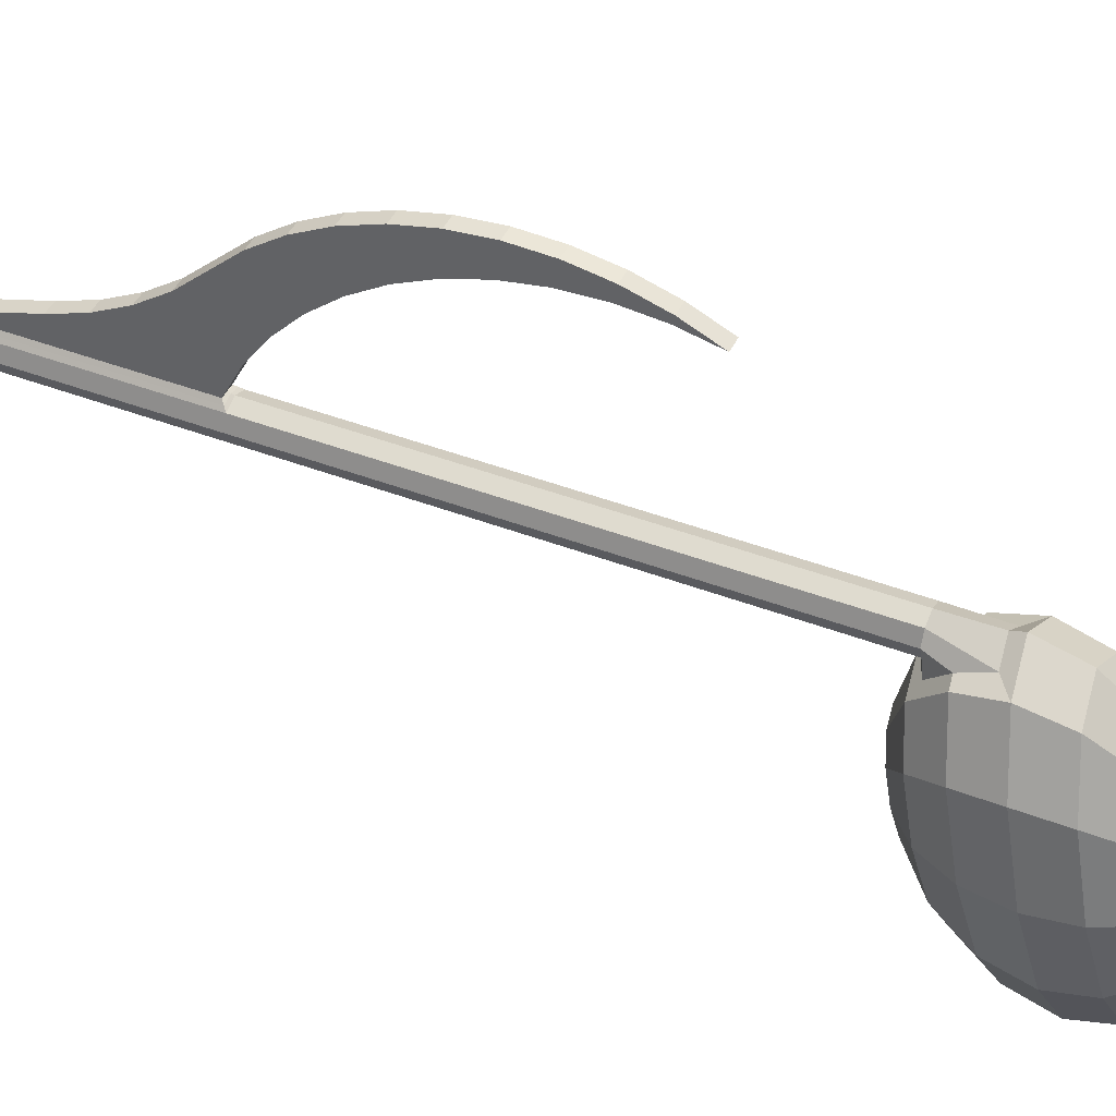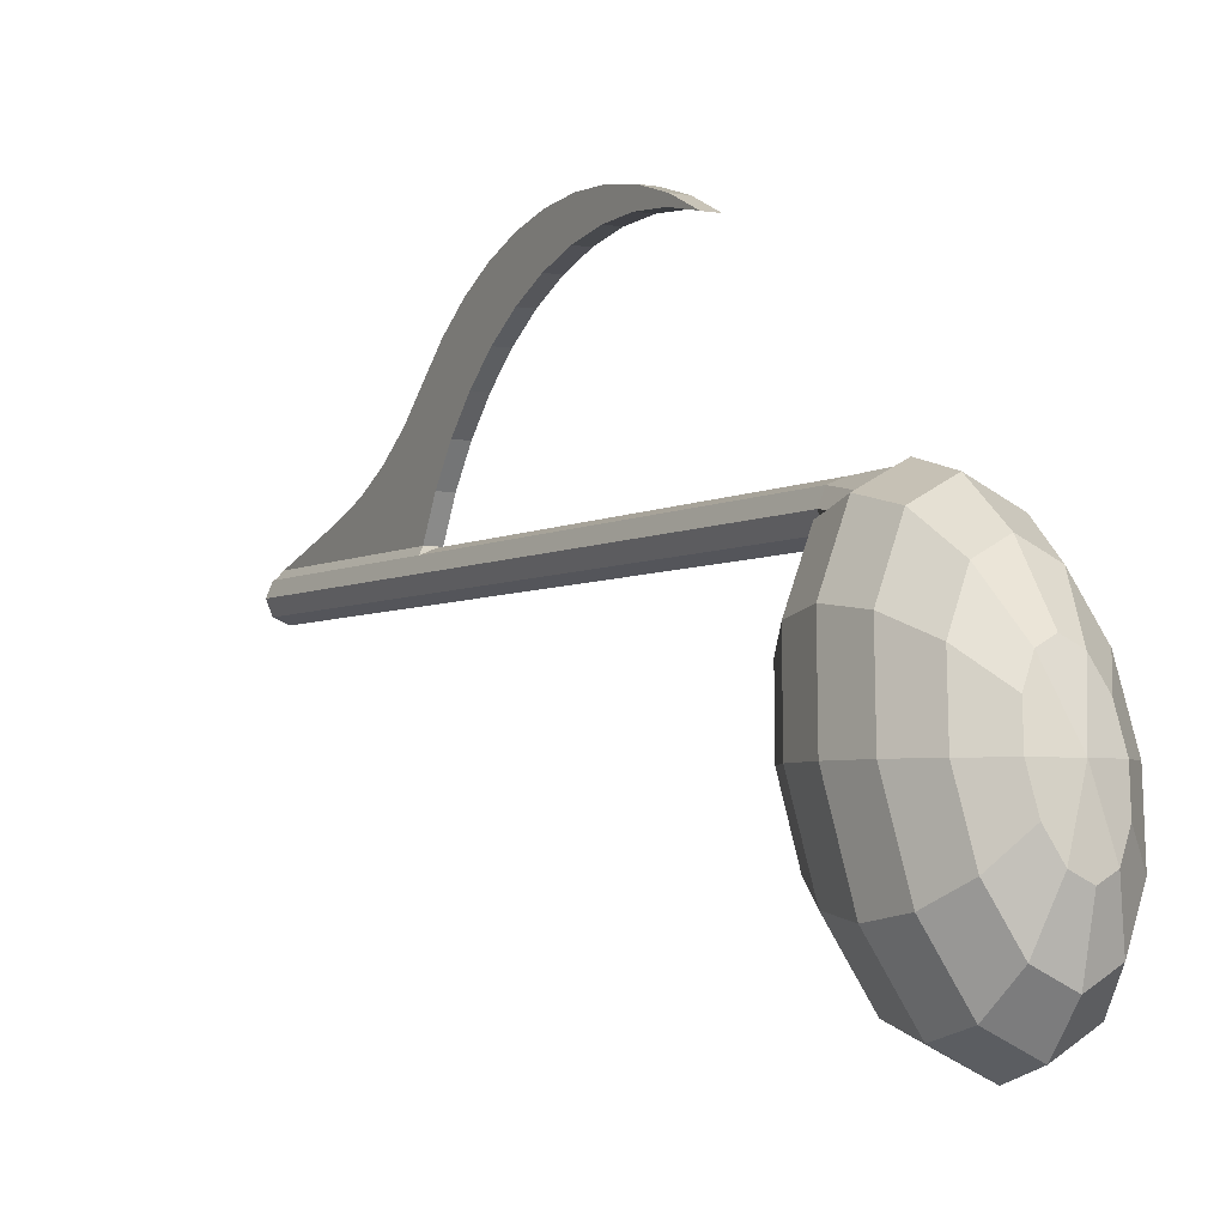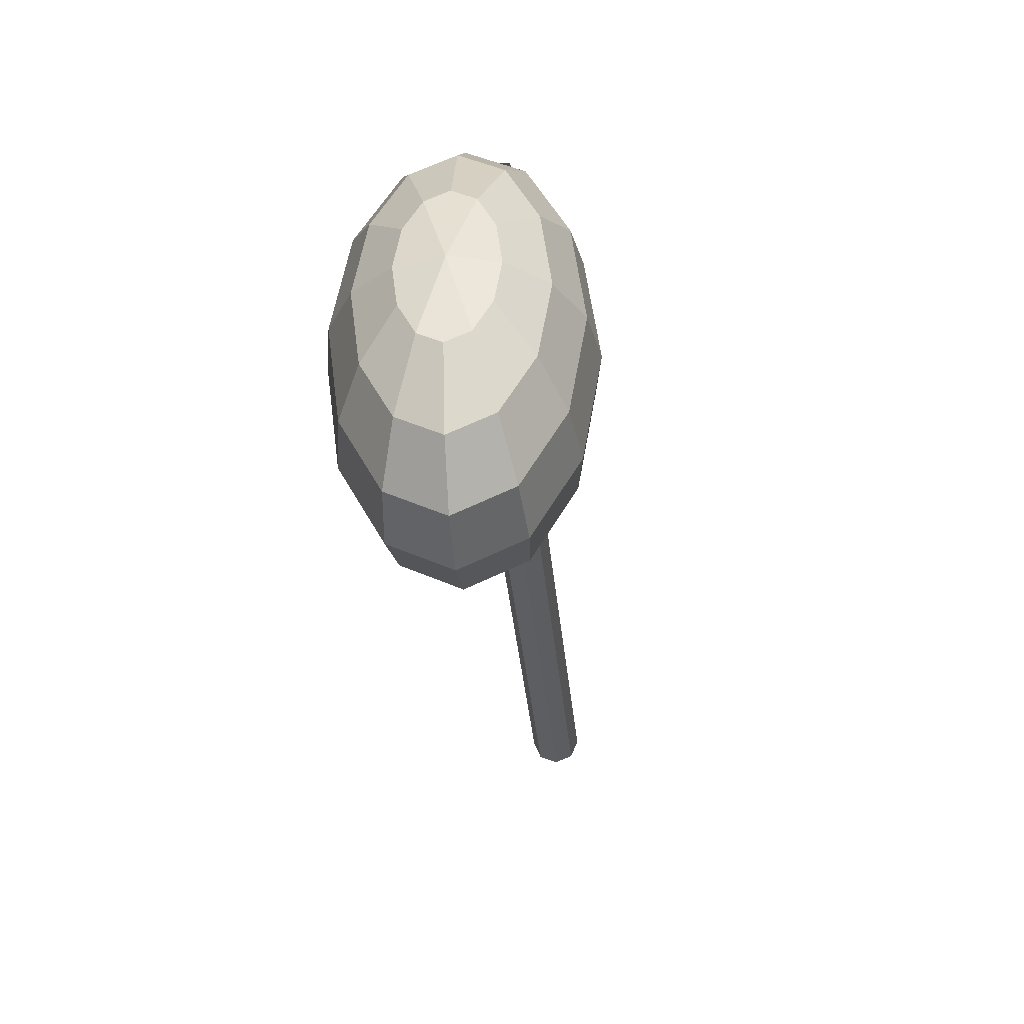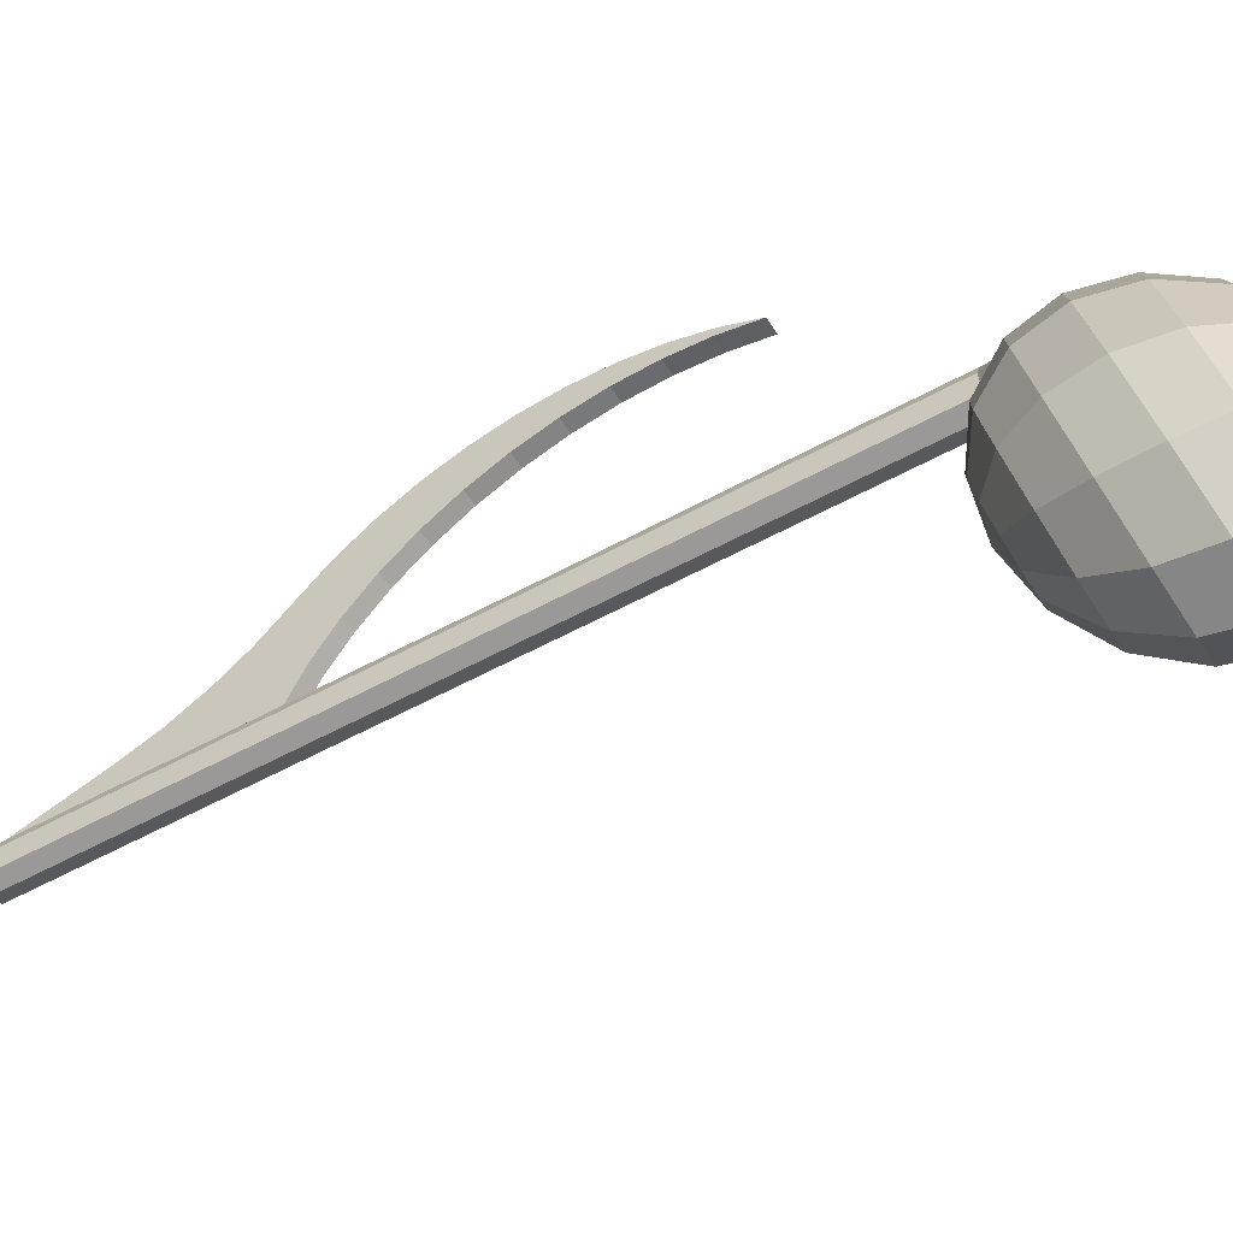
<metadata>
{"format":"obj","ext":"obj","renderer":"f3d","projection":"perspective","resolution":1024,"background":"white","views":[{"elev":44.2,"azim":-65.9,"up":"+Z"},{"elev":-4.1,"azim":-29.4,"up":"+Z"},{"elev":-29.7,"azim":4.6,"up":"+Z"},{"elev":-52.1,"azim":-58.8,"up":"+Z"}]}
</metadata>
<code>
o Mesh_MusicNote
v 9e-06 2.87 -0.507
v 9e-06 3.033 -1.208
v -0.2105 3.007 -1.319
v -0.3889 2.822 -0.7116
v 9e-06 1.343 -0.03878
v 9e-06 1.956 0.1256
v -0.55 1.889 -0.1637
v -0.5081 1.282 -0.3061
v 9e-06 0.7485 -0.507
v -0.3889 0.7011 -0.7116
v 9e-06 0.2611 -1.208
v -0.2105 0.2355 -1.319
v -0.3645 2.937 -1.621
v -0.6736 2.693 -1.271
v -0.5081 2.43 -0.3061
v -0.8801 2.261 -1.037
v -0.9526 1.706 -0.9544
v -0.8801 1.113 -1.037
v -0.6736 0.5717 -1.271
v -0.3645 0.1654 -1.621
v -0.4209 2.841 -2.034
v -0.7778 2.516 -2.034
v -1.016 2.03 -2.034
v -1.1 1.456 -2.034
v -1.016 0.8815 -2.034
v -0.7778 0.3949 -2.034
v -0.4209 0.06975 -2.034
v -0.3645 2.746 -2.448
v -0.6736 2.339 -2.798
v -0.8801 1.799 -3.032
v -0.9526 1.206 -3.114
v -0.8801 0.6506 -3.032
v -0.6736 0.2181 -2.798
v -0.3645 -0.02592 -2.448
v -0.2105 2.676 -2.75
v -0.3889 2.21 -3.357
v -0.5081 1.63 -3.763
v -0.55 1.023 -3.905
v -0.5081 0.4815 -3.763
v -0.3889 0.08872 -3.357
v -0.2105 -0.09596 -2.75
v 9e-06 2.65 -2.861
v 9e-06 2.163 -3.562
v 9e-06 1.568 -4.03
v 9e-06 0.9556 -4.194
v 9e-06 0.4196 -4.03
v 9e-06 0.04136 -3.562
v 9e-06 -0.1216 -2.861
v 0.2105 2.676 -2.75
v 0.3889 2.21 -3.357
v 0.5081 1.63 -3.763
v 0.55 1.023 -3.905
v 0.5081 0.4815 -3.763
v 0.3889 0.08872 -3.357
v 0.2105 -0.09596 -2.75
v 0.3646 2.746 -2.448
v 0.6736 2.339 -2.798
v 0.8801 1.799 -3.032
v 0.9526 1.206 -3.114
v 0.8801 0.6506 -3.032
v 0.6736 0.2181 -2.798
v 0.3646 -0.02592 -2.448
v 0.421 2.841 -2.034
v 0.7778 2.516 -2.034
v 1.016 2.03 -2.034
v 1.1 1.456 -2.034
v 1.016 0.8815 -2.034
v 0.7778 0.3949 -2.034
v 0.421 0.06975 -2.034
v 0.3646 2.937 -1.621
v 0.6736 2.693 -1.271
v 0.8801 2.261 -1.037
v 0.9526 1.706 -0.9544
v 0.8801 1.113 -1.037
v 0.6736 0.5717 -1.271
v 0.3646 0.1654 -1.621
v 0.2105 3.007 -1.319
v 0.3889 2.822 -0.7116
v 0.5081 2.43 -0.3061
v 0.55 1.889 -0.1637
v 0.5081 1.282 -0.3061
v 0.3889 0.7011 -0.7116
v 0.2105 0.2355 -1.319
v 9e-06 2.956 -2.034
v 9e-06 -0.04443 -2.034
v -0.09999 5.166 2.409
v -0.09999 5.147 2.465
v -0.09999 5.656 2.57
v -0.09999 5.687 2.457
v -0.09999 5.13 2.513
v -0.09999 5.63 2.668
v -0.09999 6.175 2.608
v -0.09999 6.21 2.437
v -0.09999 6.146 2.757
v -0.09999 6.695 2.578
v -0.09999 6.725 2.348
v -0.09999 6.669 2.777
v -0.09999 7.206 2.48
v -0.09999 7.225 2.193
v -0.09999 7.19 2.729
v -0.09999 7.7 2.316
v -0.09999 7.7 1.974
v -0.09999 7.7 2.614
v -0.09999 8.168 2.09
v -0.09999 8.143 1.695
v -0.09999 8.191 2.433
v -0.09999 8.603 1.804
v -0.09999 8.545 1.36
v -0.09999 8.654 2.189
v -0.09999 8.997 1.464
v -0.09999 8.9 0.976
v -0.09999 9.081 1.887
v -0.09999 9.343 1.075
v -0.09999 9.202 0.5487
v -0.09999 9.662 0.6695
v -0.09999 9.446 0.08564
v -0.09999 10.28 0.875
v -0.09999 9.85 1.177
v -0.09999 10.53 0.08564
v -0.09999 10.74 0.6314
v -0.09999 11.23 0.4503
v -0.09999 12.45 0.08565
v -0.09999 9.465 1.532
v -0.09999 4.655 2.294
v 0.1 5.166 2.409
v 0.1 5.687 2.457
v 0.1 5.656 2.57
v 0.1 5.147 2.465
v 0.1 5.63 2.668
v 0.1 5.13 2.513
v 0.1 6.21 2.437
v 0.1 6.175 2.608
v 0.1 6.146 2.757
v 0.1 6.725 2.348
v 0.1 6.695 2.578
v 0.1 6.669 2.777
v 0.1 7.225 2.193
v 0.1 7.206 2.48
v 0.1 7.19 2.729
v 0.1 7.7 1.974
v 0.1 7.7 2.316
v 0.1 7.7 2.614
v 0.1 8.143 1.695
v 0.1 8.168 2.09
v 0.1 8.191 2.433
v 0.1 8.545 1.36
v 0.1 8.603 1.804
v 0.1 8.654 2.189
v 0.1 8.9 0.976
v 0.1 8.997 1.464
v 0.1 9.081 1.887
v 0.1 9.202 0.5487
v 0.1 9.343 1.075
v 0.1 9.465 1.532
v 0.1 4.655 2.294
v 0.1 9.662 0.6695
v 0.1 9.85 1.177
v 0.1 9.446 0.08564
v 0.1 10.28 0.875
v 0.1 10.53 0.08564
v 0.1 12.45 0.08565
v 0.1 11.23 0.4503
v 0.1 10.74 0.6314
v -0.1768 9.367 -0.007578
v -0.1768 10.49 -0.007578
v -0.25 10.49 -0.1844
v -0.25 9.367 -0.1844
v -0.1768 10.49 -0.3611
v -0.1768 9.367 -0.3611
v 9e-06 10.49 -0.4344
v 9e-06 9.367 -0.4344
v 0.1768 10.49 -0.3611
v 0.1768 9.367 -0.3611
v 0.25 10.49 -0.1844
v 0.25 9.367 -0.1844
v 0.1768 10.49 -0.007578
v 0.1768 9.367 -0.007578
v -0.1768 12.47 -0.007577
v -0.25 12.47 -0.1844
v -0.1768 12.47 -0.3611
v 9e-06 12.47 -0.4344
v 0.1768 12.47 -0.3611
v 0.25 12.47 -0.1844
v 0.1768 12.47 -0.007577
v 9e-06 11.23 0.4503
v 9e-06 12.45 0.08565
v 9e-06 10.74 0.6314
v 9e-06 9.85 1.177
v 9e-06 9.465 1.532
v 9e-06 9.081 1.887
v 9e-06 8.654 2.189
v 9e-06 8.191 2.433
v 9e-06 7.7 2.614
v 9e-06 7.19 2.729
v 9e-06 6.669 2.777
v 9e-06 6.146 2.757
v 9e-06 5.63 2.668
v 9e-06 5.13 2.513
v 9e-06 4.655 2.294
v 9e-06 5.166 2.409
v 9e-06 5.687 2.457
v 9e-06 6.21 2.437
v 9e-06 6.725 2.348
v 9e-06 7.225 2.193
v 9e-06 7.7 1.974
v 9e-06 8.143 1.695
v 9e-06 8.545 1.36
v 9e-06 8.9 0.976
v 9e-06 9.202 0.5487
v 9e-06 9.446 0.08564
v 9e-06 10.28 0.875
v 0.138 12.46 0.03998
v -7.1e-05 12.46 0.07565
v 0.138 10.51 0.03998
v 0.138 9.406 0.03998
v -7.1e-05 9.406 0.07565
v -0.1388 9.406 0.03814
v -0.1388 10.51 0.03814
v -0.1388 12.46 0.03814
v 9e-06 12.47 0.06565
v 9e-06 9.367 0.06564
v 9e-06 12.53 -0.1844
v 9e-06 12.53 0.06565
v 0.1768 12.53 -0.007577
v 0.25 12.53 -0.1844
v -0.25 12.53 -0.1844
v -0.1768 12.53 -0.007577
v 9e-06 12.53 -0.4344
v -0.1768 12.53 -0.3611
v 0.1768 12.53 -0.3611
v 0.3615 2.449 -0.2299
v 0.2896 2.085 -0.129
v 0.2769 2.727 -0.5176
v 9e-06 2.82 -0.4459
v -0.2769 2.727 -0.5176
v -0.3615 2.449 -0.2299
v -0.2896 2.085 -0.129
v 9e-06 2.114 0.07692
v -0.1768 2.78 -0.007579
v 9e-06 2.78 0.06564
v 0.1768 2.78 -0.007579
v -0.25 2.78 -0.1844
v -0.1768 2.78 -0.3611
v 0.25 2.78 -0.1844
v 0.1768 2.78 -0.3611
v 9e-06 2.846 -0.4344
v -0.1768 12.5 -0.3611
v -0.25 12.5 -0.1844
v 9e-06 12.5 -0.4344
v 0.25 12.5 -0.1844
v 0.1768 12.5 -0.3611
v 9e-06 12.5 0.06565
v 0.1768 12.5 -0.007577
v -0.1768 12.5 -0.007577
v 9e-06 3.767 0.06564
v -0.1768 3.767 -0.007579
v -0.25 3.767 -0.1844
v -0.1768 3.767 -0.3611
v 9e-06 3.767 -0.4344
v 0.1768 3.767 -0.3611
v 0.25 3.767 -0.1844
v 0.1768 3.767 -0.007579
v 9e-06 9.027 0.06564
v -0.1768 9.027 -0.007578
v -0.25 9.027 -0.1844
v -0.1768 9.027 -0.3611
v 9e-06 9.027 -0.4344
v 0.1768 9.027 -0.3611
v 0.25 9.027 -0.1844
v 0.1768 9.027 -0.007578
f 1 2 3
f 1 3 4
f 5 6 7
f 5 7 8
f 9 5 8
f 9 8 10
f 11 9 10
f 11 10 12
f 4 3 13
f 4 13 14
f 15 4 14
f 15 14 16
f 7 15 16
f 7 16 17
f 8 7 17
f 8 17 18
f 10 8 18
f 10 18 19
f 12 10 19
f 12 19 20
f 14 13 21
f 14 21 22
f 16 14 22
f 16 22 23
f 17 16 23
f 17 23 24
f 18 17 24
f 18 24 25
f 19 18 25
f 19 25 26
f 20 19 26
f 20 26 27
f 22 21 28
f 22 28 29
f 23 22 29
f 23 29 30
f 24 23 30
f 24 30 31
f 25 24 31
f 25 31 32
f 26 25 32
f 26 32 33
f 27 26 33
f 27 33 34
f 29 28 35
f 29 35 36
f 30 29 36
f 30 36 37
f 31 30 37
f 31 37 38
f 32 31 38
f 32 38 39
f 33 32 39
f 33 39 40
f 34 33 40
f 34 40 41
f 36 35 42
f 36 42 43
f 37 36 43
f 37 43 44
f 38 37 44
f 38 44 45
f 39 38 45
f 39 45 46
f 40 39 46
f 40 46 47
f 41 40 47
f 41 47 48
f 43 42 49
f 43 49 50
f 44 43 50
f 44 50 51
f 45 44 51
f 45 51 52
f 46 45 52
f 46 52 53
f 47 46 53
f 47 53 54
f 48 47 54
f 48 54 55
f 50 49 56
f 50 56 57
f 51 50 57
f 51 57 58
f 52 51 58
f 52 58 59
f 53 52 59
f 53 59 60
f 54 53 60
f 54 60 61
f 55 54 61
f 55 61 62
f 57 56 63
f 57 63 64
f 58 57 64
f 58 64 65
f 59 58 65
f 59 65 66
f 60 59 66
f 60 66 67
f 61 60 67
f 61 67 68
f 62 61 68
f 62 68 69
f 64 63 70
f 64 70 71
f 65 64 71
f 65 71 72
f 66 65 72
f 66 72 73
f 67 66 73
f 67 73 74
f 68 67 74
f 68 74 75
f 69 68 75
f 69 75 76
f 71 70 77
f 71 77 78
f 72 71 78
f 72 78 79
f 73 72 79
f 73 79 80
f 74 73 80
f 74 80 81
f 75 74 81
f 75 81 82
f 76 75 82
f 76 82 83
f 2 1 78
f 2 78 77
f 81 80 6
f 81 6 5
f 82 81 5
f 82 5 9
f 83 82 9
f 83 9 11
f 84 3 2
f 84 2 77
f 84 21 13
f 84 13 3
f 84 35 28
f 84 28 21
f 84 49 42
f 84 42 35
f 84 63 56
f 84 56 49
f 84 77 70
f 84 70 63
f 85 83 11
f 85 11 12
f 85 12 20
f 85 20 27
f 85 27 34
f 85 34 41
f 85 41 48
f 85 48 55
f 85 55 62
f 85 62 69
f 85 69 76
f 85 76 83
f 86 87 88
f 86 88 89
f 87 90 91
f 87 91 88
f 89 88 92
f 89 92 93
f 88 91 94
f 88 94 92
f 93 92 95
f 93 95 96
f 92 94 97
f 92 97 95
f 96 95 98
f 96 98 99
f 95 97 100
f 95 100 98
f 99 98 101
f 99 101 102
f 98 100 103
f 98 103 101
f 102 101 104
f 102 104 105
f 101 103 106
f 101 106 104
f 105 104 107
f 105 107 108
f 104 106 109
f 104 109 107
f 108 107 110
f 108 110 111
f 107 109 112
f 107 112 110
f 111 110 113
f 111 113 114
f 115 116 114
f 115 114 113
f 117 116 115
f 117 115 118
f 119 120 121
f 119 121 122
f 116 117 120
f 116 120 119
f 110 112 123
f 110 123 113
f 90 87 86
f 90 86 124
f 113 123 118
f 113 118 115
f 125 126 127
f 125 127 128
f 128 127 129
f 128 129 130
f 126 131 132
f 126 132 127
f 127 132 133
f 127 133 129
f 131 134 135
f 131 135 132
f 132 135 136
f 132 136 133
f 134 137 138
f 134 138 135
f 135 138 139
f 135 139 136
f 137 140 141
f 137 141 138
f 138 141 142
f 138 142 139
f 140 143 144
f 140 144 141
f 141 144 145
f 141 145 142
f 143 146 147
f 143 147 144
f 144 147 148
f 144 148 145
f 146 149 150
f 146 150 147
f 147 150 151
f 147 151 148
f 149 152 153
f 149 153 150
f 150 153 154
f 150 154 151
f 130 155 125
f 130 125 128
f 153 156 157
f 153 157 154
f 156 153 152
f 156 152 158
f 159 157 156
f 159 156 158
f 160 161 162
f 160 162 163
f 158 160 163
f 158 163 159
f 164 165 166
f 164 166 167
f 167 166 168
f 167 168 169
f 169 168 170
f 169 170 171
f 171 170 172
f 171 172 173
f 173 172 174
f 173 174 175
f 175 174 176
f 175 176 177
f 165 178 179
f 165 179 166
f 166 179 180
f 166 180 168
f 168 180 181
f 168 181 170
f 170 181 182
f 170 182 172
f 172 182 183
f 172 183 174
f 174 183 184
f 174 184 176
f 121 185 186
f 121 186 122
f 185 162 161
f 185 161 186
f 120 187 185
f 120 185 121
f 187 163 162
f 187 162 185
f 157 188 189
f 157 189 154
f 188 118 123
f 188 123 189
f 154 189 190
f 154 190 151
f 189 123 112
f 189 112 190
f 151 190 191
f 151 191 148
f 190 112 109
f 190 109 191
f 148 191 192
f 148 192 145
f 191 109 106
f 191 106 192
f 145 192 193
f 145 193 142
f 192 106 103
f 192 103 193
f 142 193 194
f 142 194 139
f 193 103 100
f 193 100 194
f 139 194 195
f 139 195 136
f 194 100 97
f 194 97 195
f 136 195 196
f 136 196 133
f 195 97 94
f 195 94 196
f 133 196 197
f 133 197 129
f 196 94 91
f 196 91 197
f 129 197 198
f 129 198 130
f 197 91 90
f 197 90 198
f 130 198 199
f 130 199 155
f 198 90 124
f 198 124 199
f 155 199 200
f 155 200 125
f 199 124 86
f 199 86 200
f 125 200 201
f 125 201 126
f 200 86 89
f 200 89 201
f 126 201 202
f 126 202 131
f 201 89 93
f 201 93 202
f 131 202 203
f 131 203 134
f 202 93 96
f 202 96 203
f 134 203 204
f 134 204 137
f 203 96 99
f 203 99 204
f 137 204 205
f 137 205 140
f 204 99 102
f 204 102 205
f 140 205 206
f 140 206 143
f 205 102 105
f 205 105 206
f 143 206 207
f 143 207 146
f 206 105 108
f 206 108 207
f 146 207 208
f 146 208 149
f 207 108 111
f 207 111 208
f 149 208 209
f 149 209 152
f 208 111 114
f 208 114 209
f 152 209 210
f 152 210 158
f 209 114 116
f 209 116 210
f 159 211 188
f 159 188 157
f 211 117 118
f 211 118 188
f 163 187 211
f 163 211 159
f 187 120 117
f 187 117 211
f 186 161 212
f 186 212 213
f 161 160 214
f 161 214 212
f 160 158 215
f 160 215 214
f 158 210 216
f 158 216 215
f 116 217 216
f 116 216 210
f 116 119 218
f 116 218 217
f 119 122 219
f 119 219 218
f 122 186 213
f 122 213 219
f 213 212 184
f 213 184 220
f 212 214 176
f 212 176 184
f 214 215 177
f 214 177 176
f 215 216 221
f 215 221 177
f 216 217 164
f 216 164 221
f 217 218 165
f 217 165 164
f 218 219 178
f 218 178 165
f 219 213 220
f 219 220 178
f 222 223 224
f 222 224 225
f 222 226 227
f 222 227 223
f 222 228 229
f 222 229 226
f 222 225 230
f 222 230 228
f 80 79 231
f 80 231 232
f 79 78 233
f 79 233 231
f 78 1 234
f 78 234 233
f 1 4 235
f 1 235 234
f 4 15 236
f 4 236 235
f 15 7 237
f 15 237 236
f 7 6 238
f 7 238 237
f 6 80 232
f 6 232 238
f 239 237 238
f 239 238 240
f 240 238 232
f 240 232 241
f 237 239 242
f 237 242 236
f 236 242 243
f 236 243 235
f 241 232 231
f 241 231 244
f 244 231 233
f 244 233 245
f 246 245 233
f 246 233 234
f 246 234 235
f 246 235 243
f 229 247 248
f 229 248 226
f 247 180 179
f 247 179 248
f 228 249 247
f 228 247 229
f 249 181 180
f 249 180 247
f 225 250 251
f 225 251 230
f 250 183 182
f 250 182 251
f 223 252 253
f 223 253 224
f 252 220 184
f 252 184 253
f 227 254 252
f 227 252 223
f 254 178 220
f 254 220 252
f 226 248 254
f 226 254 227
f 248 179 178
f 248 178 254
f 224 253 250
f 224 250 225
f 253 184 183
f 253 183 250
f 230 251 249
f 230 249 228
f 251 182 181
f 251 181 249
f 240 255 256
f 240 256 239
f 239 256 257
f 239 257 242
f 242 257 258
f 242 258 243
f 243 258 259
f 243 259 246
f 260 245 246
f 260 246 259
f 245 260 261
f 245 261 244
f 244 261 262
f 244 262 241
f 241 262 255
f 241 255 240
f 255 263 264
f 255 264 256
f 164 264 263
f 164 263 221
f 256 264 265
f 256 265 257
f 167 265 264
f 167 264 164
f 257 265 266
f 257 266 258
f 169 266 265
f 169 265 167
f 258 266 267
f 258 267 259
f 171 267 266
f 171 266 169
f 259 267 268
f 259 268 260
f 173 268 267
f 173 267 171
f 260 268 269
f 260 269 261
f 175 269 268
f 175 268 173
f 261 269 270
f 261 270 262
f 177 270 269
f 177 269 175
f 262 270 263
f 262 263 255
f 221 263 270
f 221 270 177

</code>
